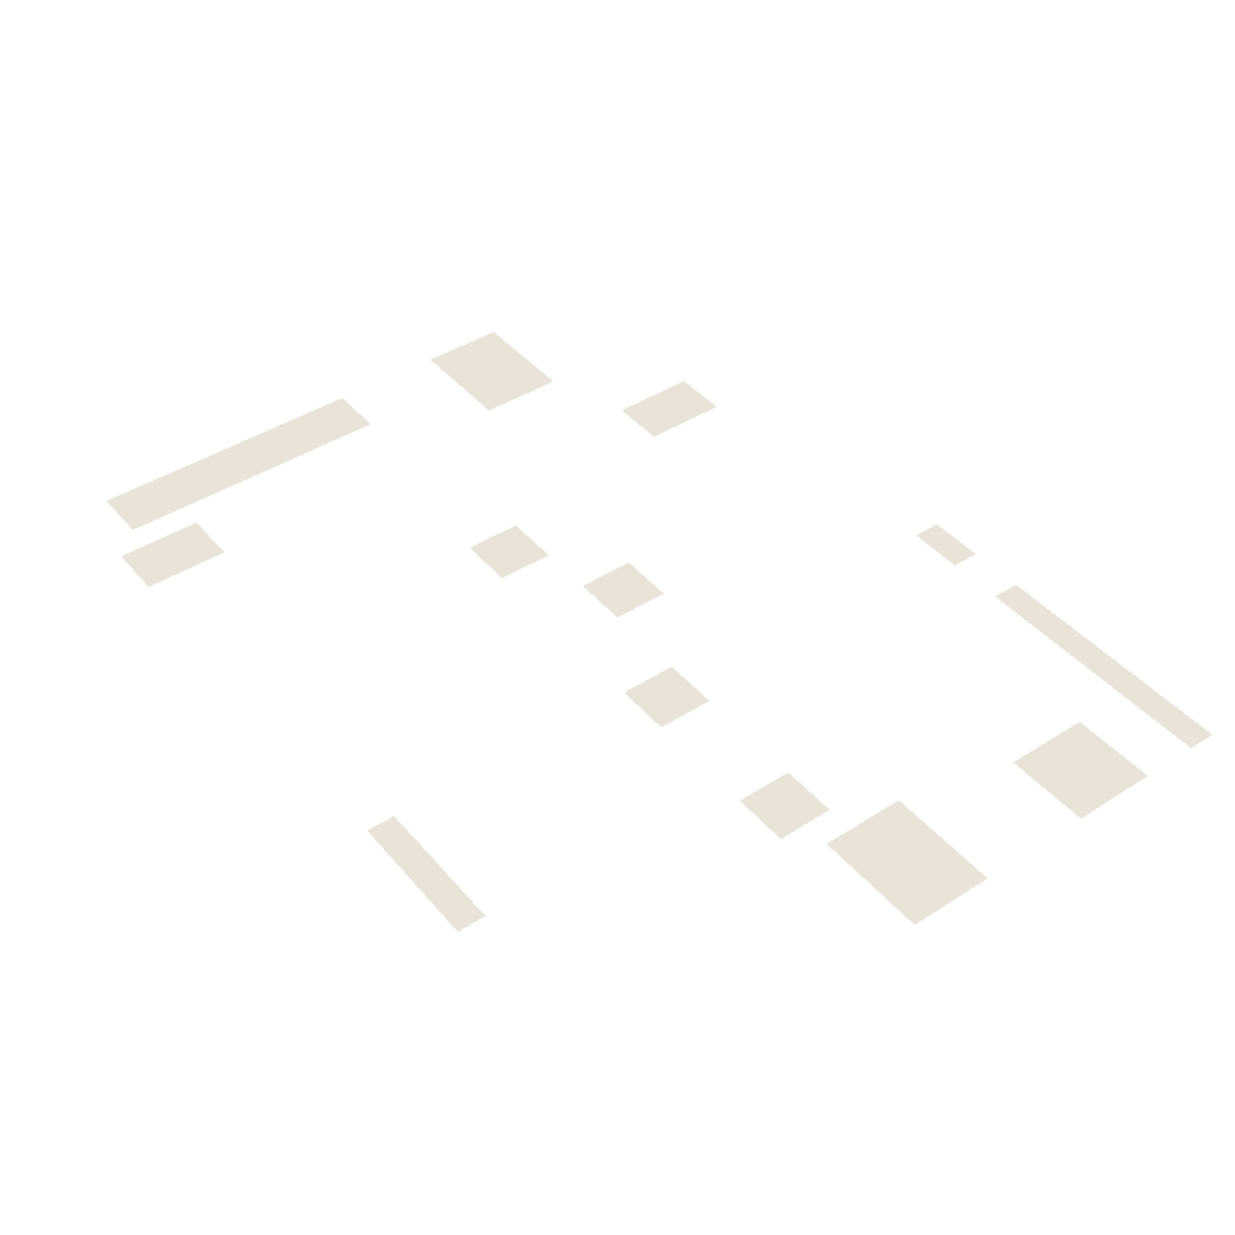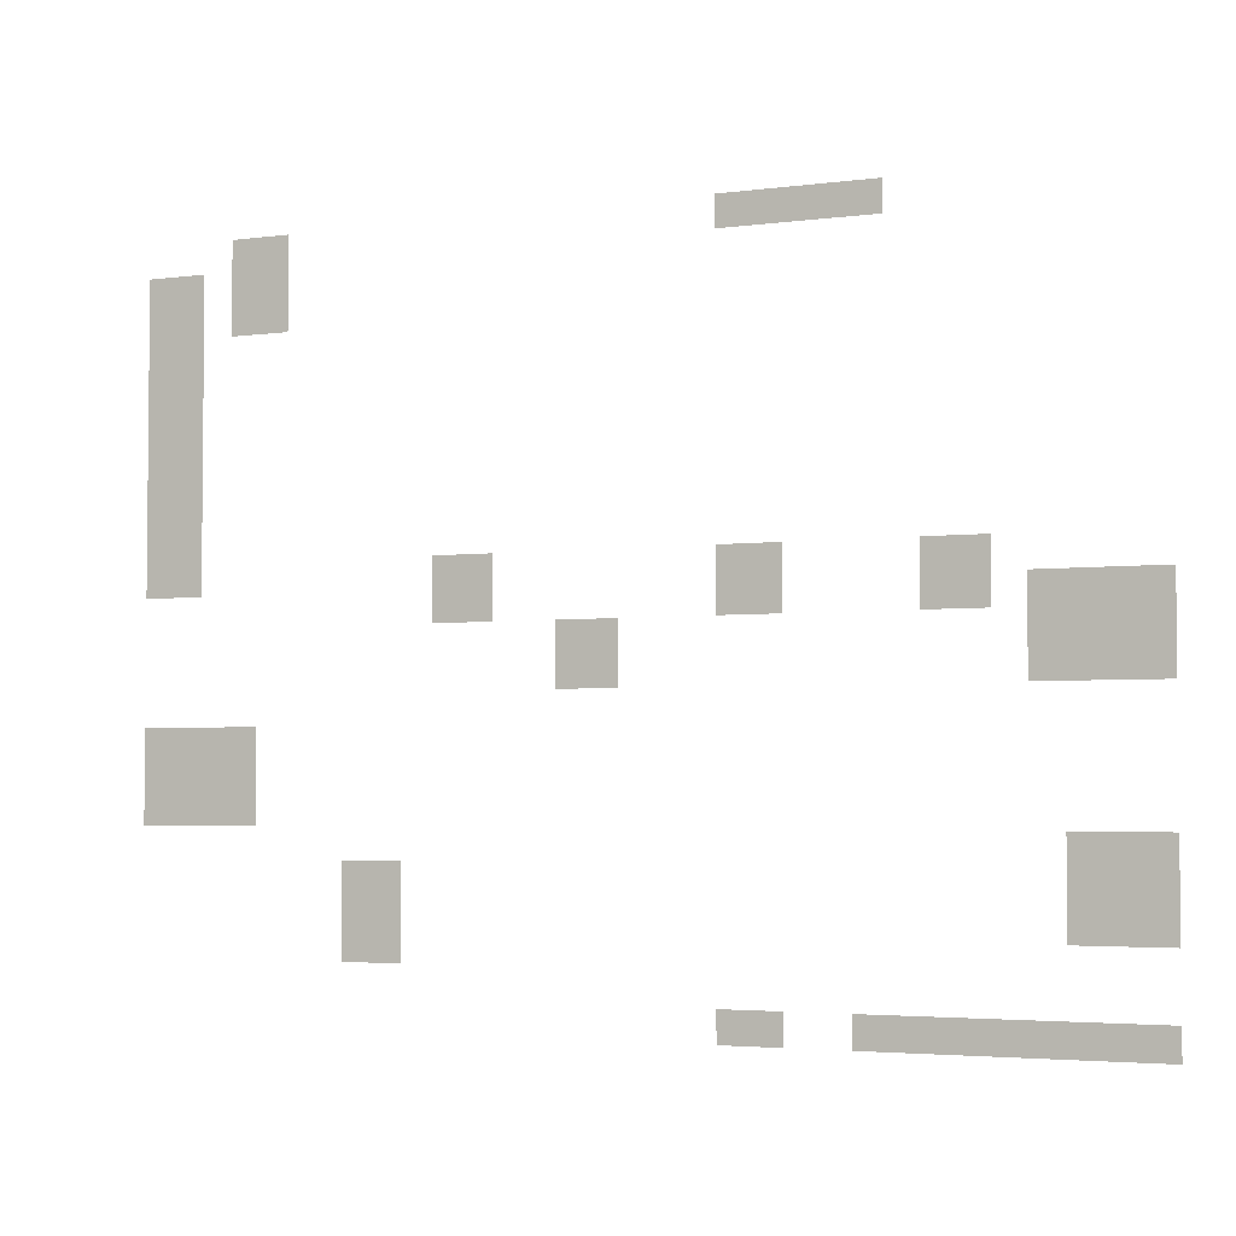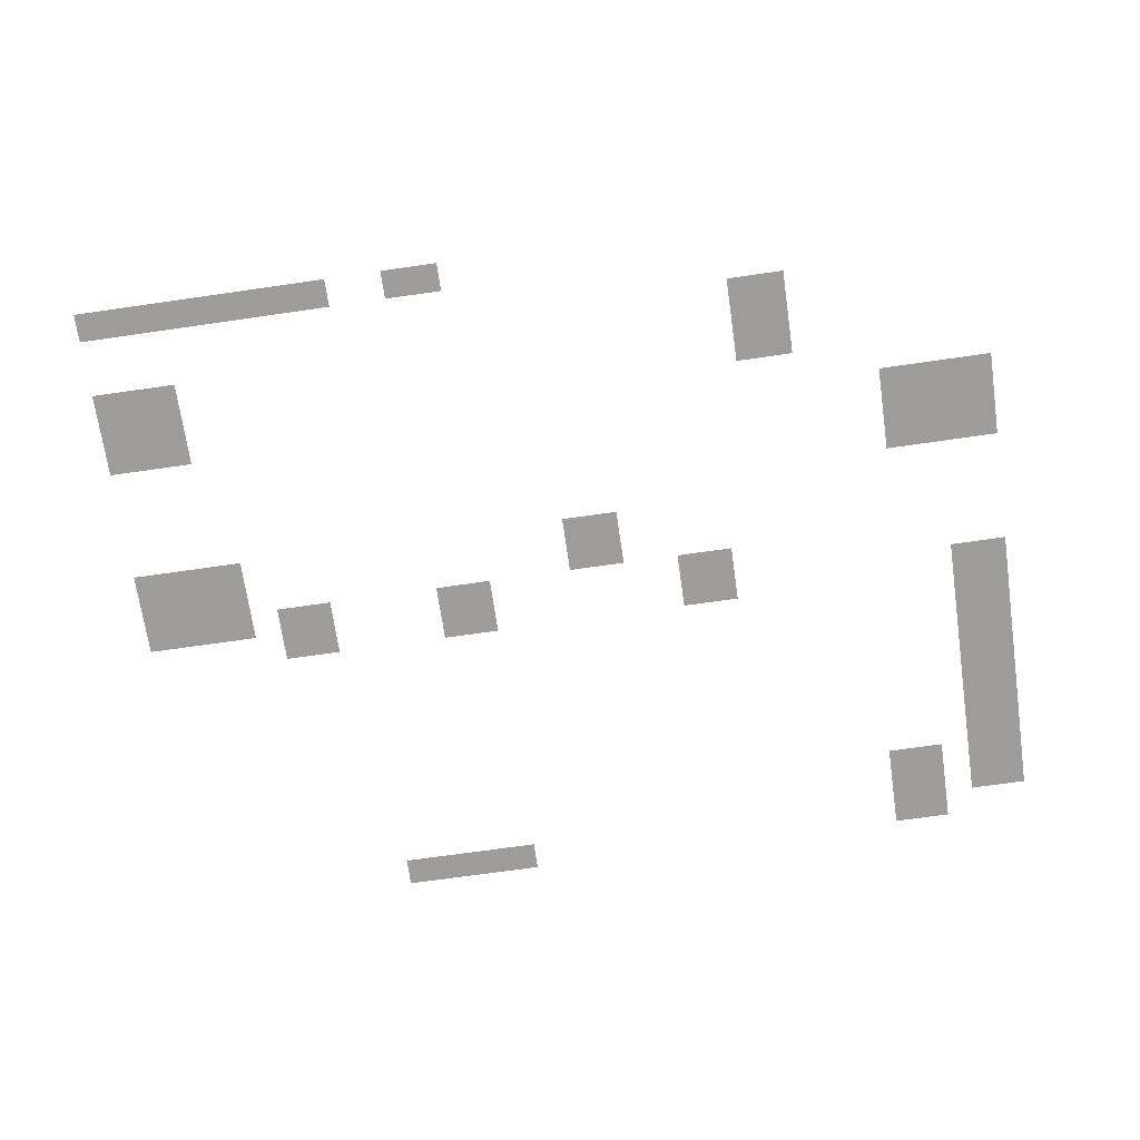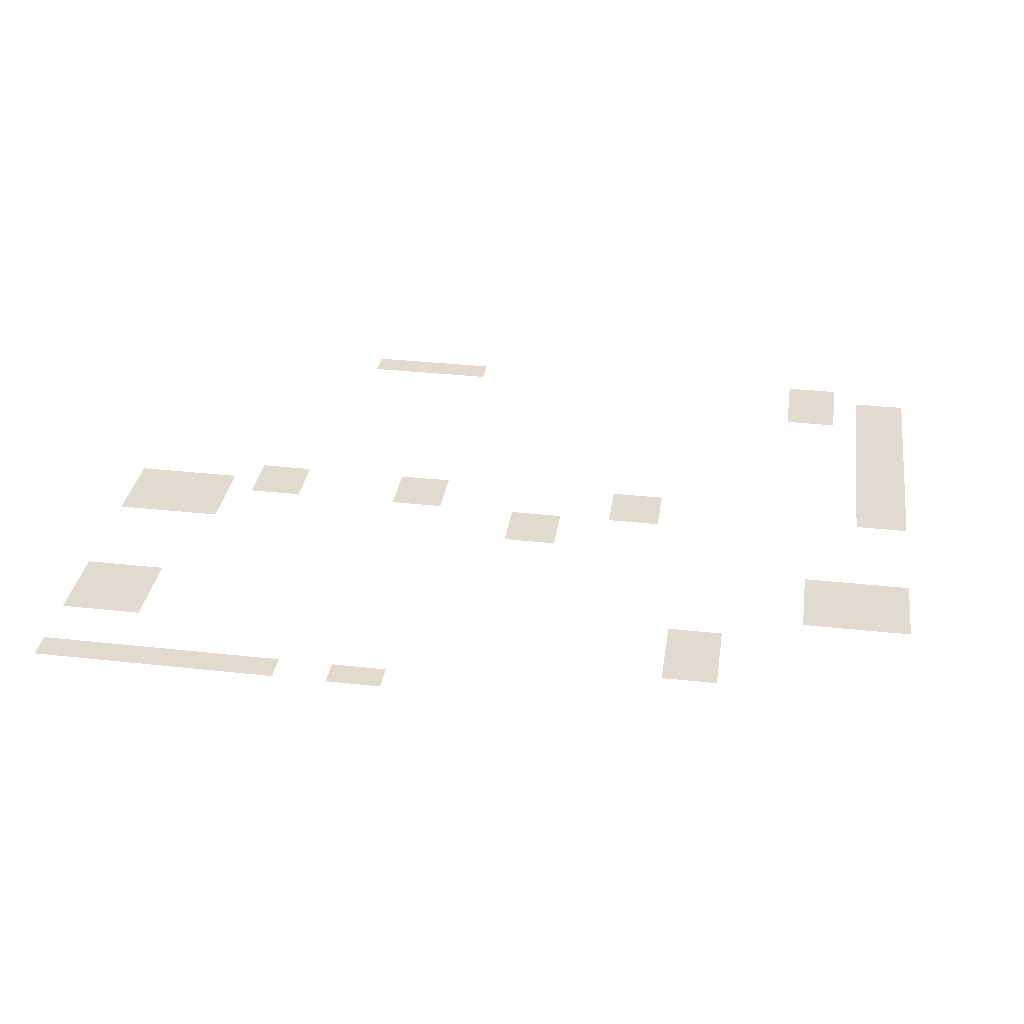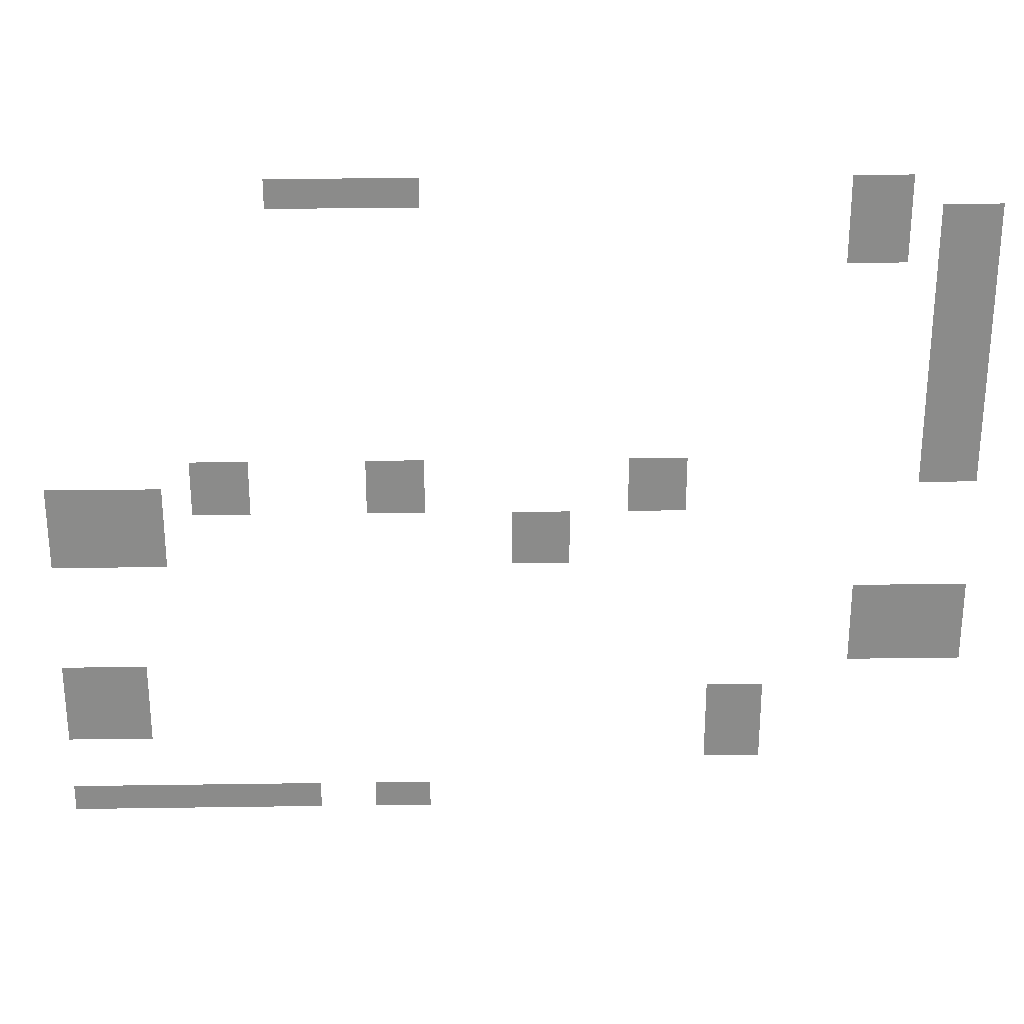
<metadata>
{"format":"obj","ext":"obj","renderer":"f3d","projection":"perspective","resolution":1024,"background":"white","views":[{"elev":43.3,"azim":-127.1,"up":"+Z"},{"elev":-3.6,"azim":-156.0,"up":"+Y"},{"elev":-70.0,"azim":8.2,"up":"+Z"},{"elev":33.4,"azim":8.6,"up":"+Z"},{"elev":26.4,"azim":-1.3,"up":"+Y"}]}
</metadata>
<code>
v -23 -1 0
v -24 -1 0
v -24 0 0
v -23 0 0
v -22 -1 0
v -23 -1 0
v -23 0 0
v -22 0 0
v -21 -1 0
v -22 -1 0
v -22 0 0
v -21 0 0
v -20 -1 0
v -21 -1 0
v -21 0 0
v -20 0 0
v -19 -1 0
v -20 -1 0
v -20 0 0
v -19 0 0
v -4 -1 0
v -5 -1 0
v -5 0 0
v -4 0 0
v -3 -1 0
v -4 -1 0
v -4 0 0
v -3 0 0
v -4 -2 0
v -5 -2 0
v -5 -1 0
v -4 -1 0
v -3 -2 0
v -4 -2 0
v -4 -1 0
v -3 -1 0
v -1 -2 0
v -2 -2 0
v -2 -1 0
v -1 -1 0
v 0 -2 0
v -1 -2 0
v -1 -1 0
v 0 -1 0
v -4 -3 0
v -5 -3 0
v -5 -2 0
v -4 -2 0
v -3 -3 0
v -4 -3 0
v -4 -2 0
v -3 -2 0
v -1 -3 0
v -2 -3 0
v -2 -2 0
v -1 -2 0
v 0 -3 0
v -1 -3 0
v -1 -2 0
v 0 -2 0
v -1 -4 0
v -2 -4 0
v -2 -3 0
v -1 -3 0
v 0 -4 0
v -1 -4 0
v -1 -3 0
v 0 -3 0
v -1 -5 0
v -2 -5 0
v -2 -4 0
v -1 -4 0
v 0 -5 0
v -1 -5 0
v -1 -4 0
v 0 -4 0
v -1 -6 0
v -2 -6 0
v -2 -5 0
v -1 -5 0
v 0 -6 0
v -1 -6 0
v -1 -5 0
v 0 -5 0
v -1 -7 0
v -2 -7 0
v -2 -6 0
v -1 -6 0
v 0 -7 0
v -1 -7 0
v -1 -6 0
v 0 -6 0
v -1 -8 0
v -2 -8 0
v -2 -7 0
v -1 -7 0
v 0 -8 0
v -1 -8 0
v -1 -7 0
v 0 -7 0
v -1 -9 0
v -2 -9 0
v -2 -8 0
v -1 -8 0
v 0 -9 0
v -1 -9 0
v -1 -8 0
v 0 -8 0
v -1 -10 0
v -2 -10 0
v -2 -9 0
v -1 -9 0
v 0 -10 0
v -1 -10 0
v -1 -9 0
v 0 -9 0
v -26 -11 0
v -27 -11 0
v -27 -10 0
v -26 -10 0
v -25 -11 0
v -26 -11 0
v -26 -10 0
v -25 -10 0
v -20 -11 0
v -21 -11 0
v -21 -10 0
v -20 -10 0
v -19 -11 0
v -20 -11 0
v -20 -10 0
v -19 -10 0
v -11 -11 0
v -12 -11 0
v -12 -10 0
v -11 -10 0
v -10 -11 0
v -11 -11 0
v -11 -10 0
v -10 -10 0
v -1 -11 0
v -2 -11 0
v -2 -10 0
v -1 -10 0
v 0 -11 0
v -1 -11 0
v -1 -10 0
v 0 -10 0
v -31 -12 0
v -32 -12 0
v -32 -11 0
v -31 -11 0
v -30 -12 0
v -31 -12 0
v -31 -11 0
v -30 -11 0
v -29 -12 0
v -30 -12 0
v -30 -11 0
v -29 -11 0
v -28 -12 0
v -29 -12 0
v -29 -11 0
v -28 -11 0
v -26 -12 0
v -27 -12 0
v -27 -11 0
v -26 -11 0
v -25 -12 0
v -26 -12 0
v -26 -11 0
v -25 -11 0
v -20 -12 0
v -21 -12 0
v -21 -11 0
v -20 -11 0
v -19 -12 0
v -20 -12 0
v -20 -11 0
v -19 -11 0
v -11 -12 0
v -12 -12 0
v -12 -11 0
v -11 -11 0
v -10 -12 0
v -11 -12 0
v -11 -11 0
v -10 -11 0
v -31 -13 0
v -32 -13 0
v -32 -12 0
v -31 -12 0
v -30 -13 0
v -31 -13 0
v -31 -12 0
v -30 -12 0
v -29 -13 0
v -30 -13 0
v -30 -12 0
v -29 -12 0
v -28 -13 0
v -29 -13 0
v -29 -12 0
v -28 -12 0
v -15 -13 0
v -16 -13 0
v -16 -12 0
v -15 -12 0
v -14 -13 0
v -15 -13 0
v -15 -12 0
v -14 -12 0
v -31 -14 0
v -32 -14 0
v -32 -13 0
v -31 -13 0
v -30 -14 0
v -31 -14 0
v -31 -13 0
v -30 -13 0
v -29 -14 0
v -30 -14 0
v -30 -13 0
v -29 -13 0
v -28 -14 0
v -29 -14 0
v -29 -13 0
v -28 -13 0
v -15 -14 0
v -16 -14 0
v -16 -13 0
v -15 -13 0
v -14 -14 0
v -15 -14 0
v -15 -13 0
v -14 -13 0
v -3 -16 0
v -4 -16 0
v -4 -15 0
v -3 -15 0
v -2 -16 0
v -3 -16 0
v -3 -15 0
v -2 -15 0
v -1 -16 0
v -2 -16 0
v -2 -15 0
v -1 -15 0
v 0 -16 0
v -1 -16 0
v -1 -15 0
v 0 -15 0
v -3 -17 0
v -4 -17 0
v -4 -16 0
v -3 -16 0
v -2 -17 0
v -3 -17 0
v -3 -16 0
v -2 -16 0
v -1 -17 0
v -2 -17 0
v -2 -16 0
v -1 -16 0
v 0 -17 0
v -1 -17 0
v -1 -16 0
v 0 -16 0
v -3 -18 0
v -4 -18 0
v -4 -17 0
v -3 -17 0
v -2 -18 0
v -3 -18 0
v -3 -17 0
v -2 -17 0
v -1 -18 0
v -2 -18 0
v -2 -17 0
v -1 -17 0
v 0 -18 0
v -1 -18 0
v -1 -17 0
v 0 -17 0
v -31 -19 0
v -32 -19 0
v -32 -18 0
v -31 -18 0
v -30 -19 0
v -31 -19 0
v -31 -18 0
v -30 -18 0
v -29 -19 0
v -30 -19 0
v -30 -18 0
v -29 -18 0
v -31 -20 0
v -32 -20 0
v -32 -19 0
v -31 -19 0
v -30 -20 0
v -31 -20 0
v -31 -19 0
v -30 -19 0
v -29 -20 0
v -30 -20 0
v -30 -19 0
v -29 -19 0
v -8 -20 0
v -9 -20 0
v -9 -19 0
v -8 -19 0
v -7 -20 0
v -8 -20 0
v -8 -19 0
v -7 -19 0
v -31 -21 0
v -32 -21 0
v -32 -20 0
v -31 -20 0
v -30 -21 0
v -31 -21 0
v -31 -20 0
v -30 -20 0
v -29 -21 0
v -30 -21 0
v -30 -20 0
v -29 -20 0
v -8 -21 0
v -9 -21 0
v -9 -20 0
v -8 -20 0
v -7 -21 0
v -8 -21 0
v -8 -20 0
v -7 -20 0
v -8 -22 0
v -9 -22 0
v -9 -21 0
v -8 -21 0
v -7 -22 0
v -8 -22 0
v -8 -21 0
v -7 -21 0
v -31 -24 0
v -32 -24 0
v -32 -23 0
v -31 -23 0
v -30 -24 0
v -31 -24 0
v -31 -23 0
v -30 -23 0
v -29 -24 0
v -30 -24 0
v -30 -23 0
v -29 -23 0
v -28 -24 0
v -29 -24 0
v -29 -23 0
v -28 -23 0
v -27 -24 0
v -28 -24 0
v -28 -23 0
v -27 -23 0
v -26 -24 0
v -27 -24 0
v -27 -23 0
v -26 -23 0
v -25 -24 0
v -26 -24 0
v -26 -23 0
v -25 -23 0
v -24 -24 0
v -25 -24 0
v -25 -23 0
v -24 -23 0
v -23 -24 0
v -24 -24 0
v -24 -23 0
v -23 -23 0
v -20 -24 0
v -21 -24 0
v -21 -23 0
v -20 -23 0
v -19 -24 0
v -20 -24 0
v -20 -23 0
v -19 -23 0
g village_1_mesh_0007
f 1 2 3 4
f 5 6 7 8
f 9 10 11 12
f 13 14 15 16
f 17 18 19 20
f 21 22 23 24
f 25 26 27 28
f 29 30 31 32
f 33 34 35 36
f 37 38 39 40
f 41 42 43 44
f 45 46 47 48
f 49 50 51 52
f 53 54 55 56
f 57 58 59 60
f 61 62 63 64
f 65 66 67 68
f 69 70 71 72
f 73 74 75 76
f 77 78 79 80
f 81 82 83 84
f 85 86 87 88
f 89 90 91 92
f 93 94 95 96
f 97 98 99 100
f 101 102 103 104
f 105 106 107 108
f 109 110 111 112
f 113 114 115 116
f 117 118 119 120
f 121 122 123 124
f 125 126 127 128
f 129 130 131 132
f 133 134 135 136
f 137 138 139 140
f 141 142 143 144
f 145 146 147 148
f 149 150 151 152
f 153 154 155 156
f 157 158 159 160
f 161 162 163 164
f 165 166 167 168
f 169 170 171 172
f 173 174 175 176
f 177 178 179 180
f 181 182 183 184
f 185 186 187 188
f 189 190 191 192
f 193 194 195 196
f 197 198 199 200
f 201 202 203 204
f 205 206 207 208
f 209 210 211 212
f 213 214 215 216
f 217 218 219 220
f 221 222 223 224
f 225 226 227 228
f 229 230 231 232
f 233 234 235 236
f 237 238 239 240
f 241 242 243 244
f 245 246 247 248
f 249 250 251 252
f 253 254 255 256
f 257 258 259 260
f 261 262 263 264
f 265 266 267 268
f 269 270 271 272
f 273 274 275 276
f 277 278 279 280
f 281 282 283 284
f 285 286 287 288
f 289 290 291 292
f 293 294 295 296
f 297 298 299 300
f 301 302 303 304
f 305 306 307 308
f 309 310 311 312
f 313 314 315 316
f 317 318 319 320
f 321 322 323 324
f 325 326 327 328
f 329 330 331 332
f 333 334 335 336
f 337 338 339 340
f 341 342 343 344
f 345 346 347 348
f 349 350 351 352
f 353 354 355 356
f 357 358 359 360
f 361 362 363 364
f 365 366 367 368
f 369 370 371 372
f 373 374 375 376
f 377 378 379 380
f 381 382 383 384
f 385 386 387 388

</code>
